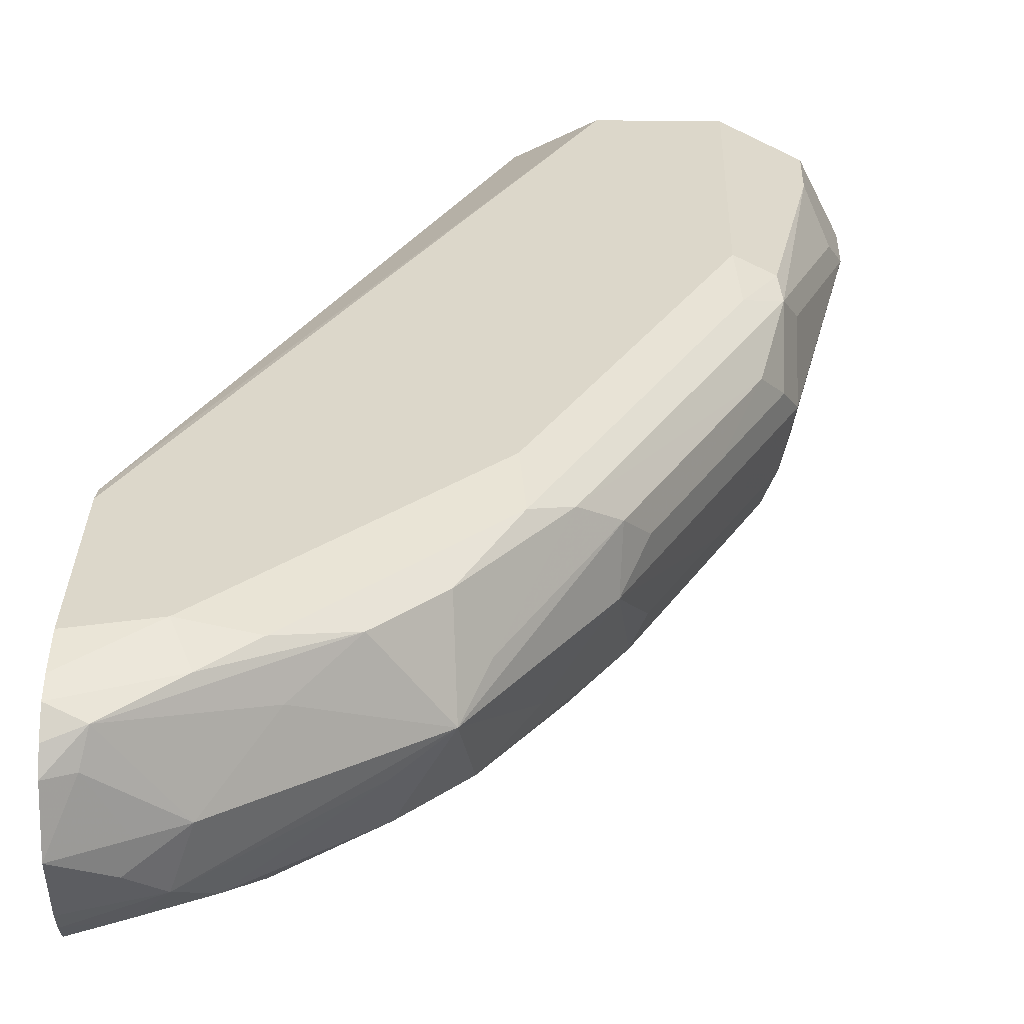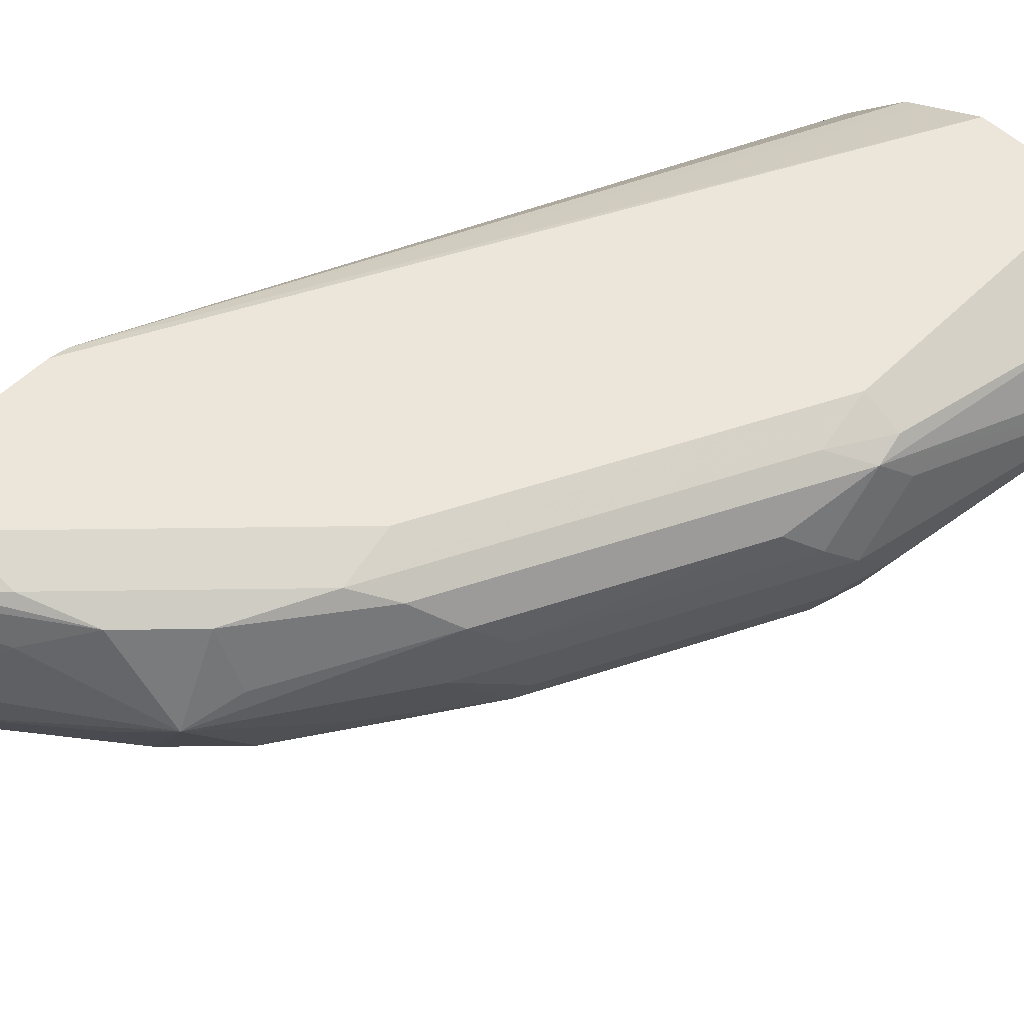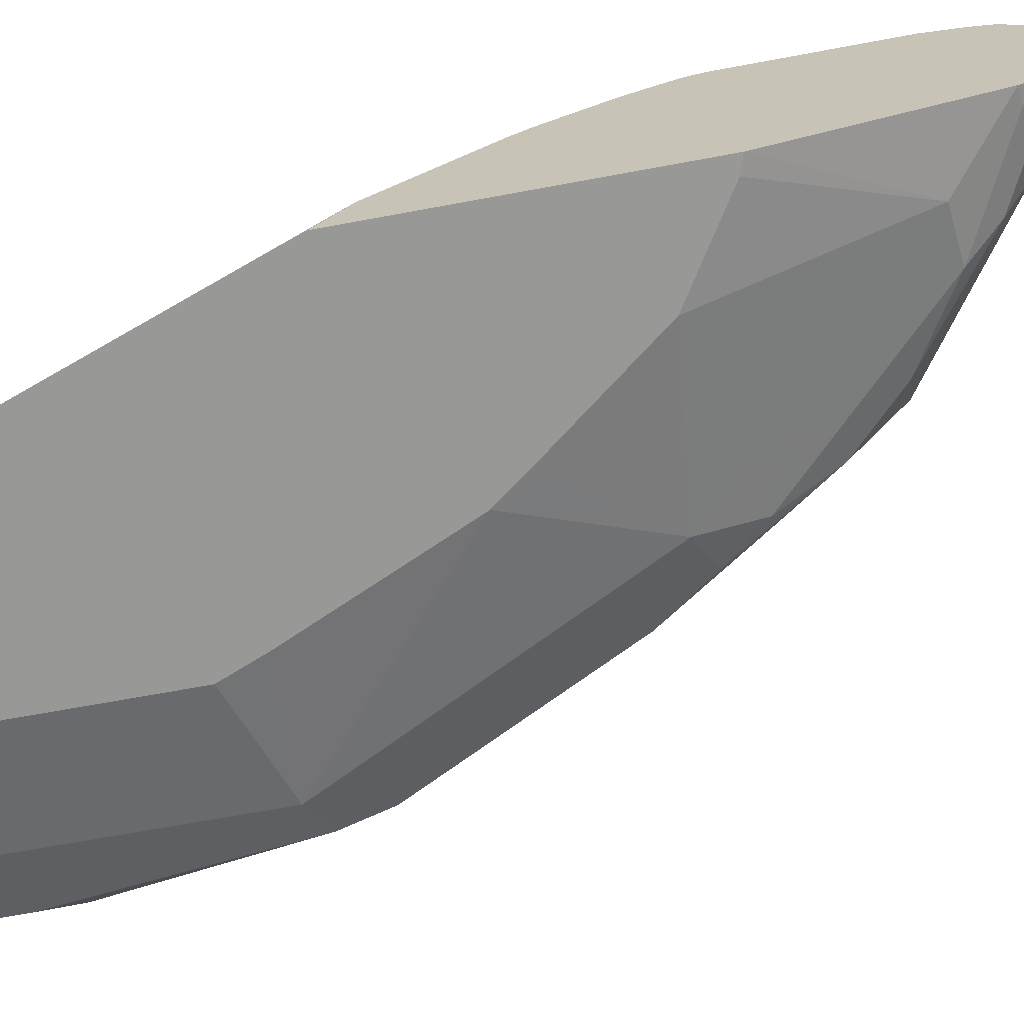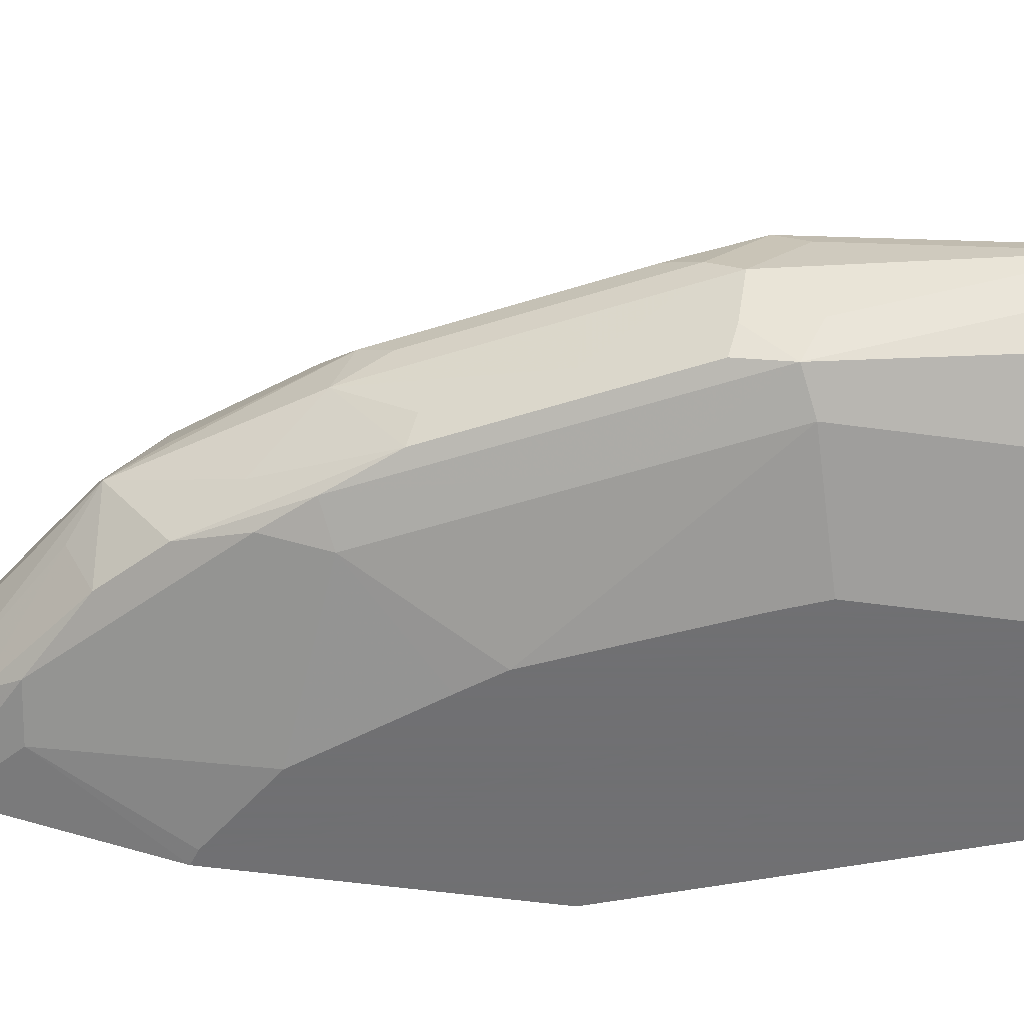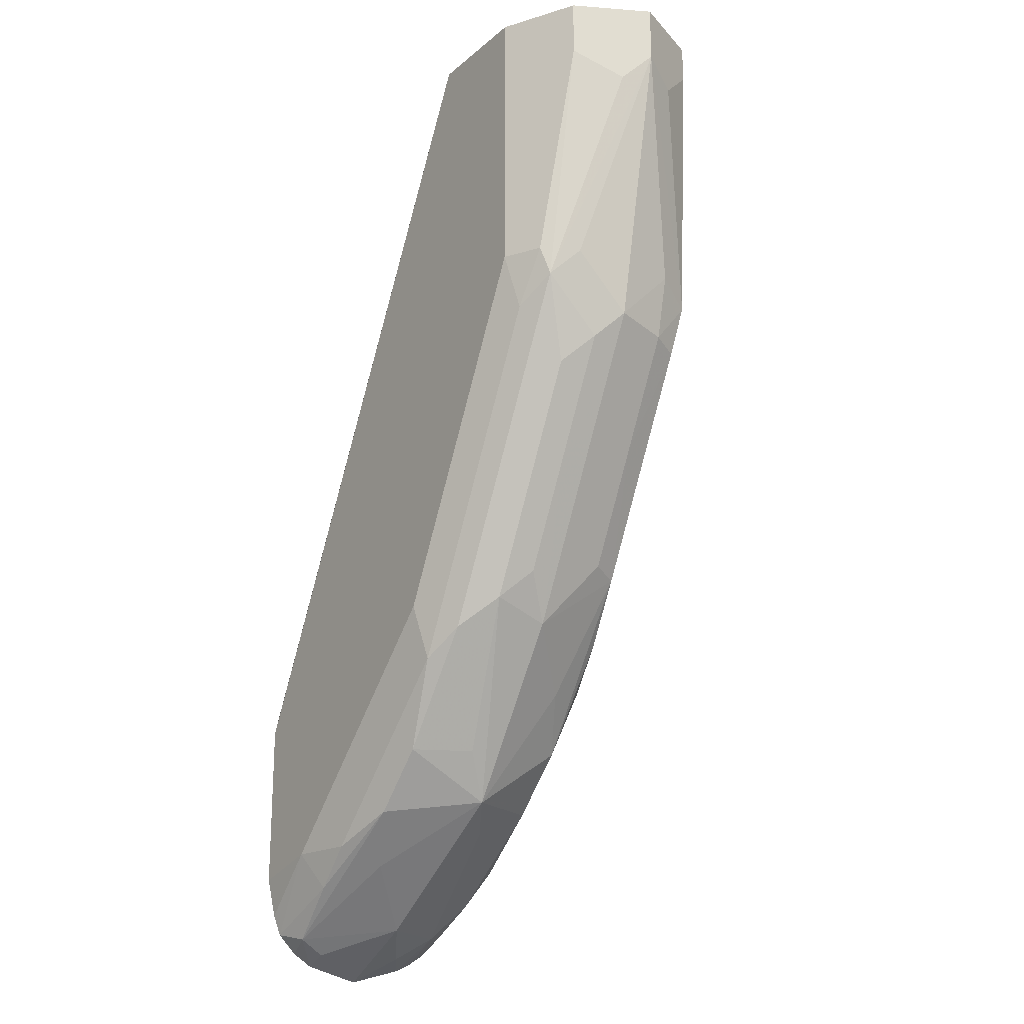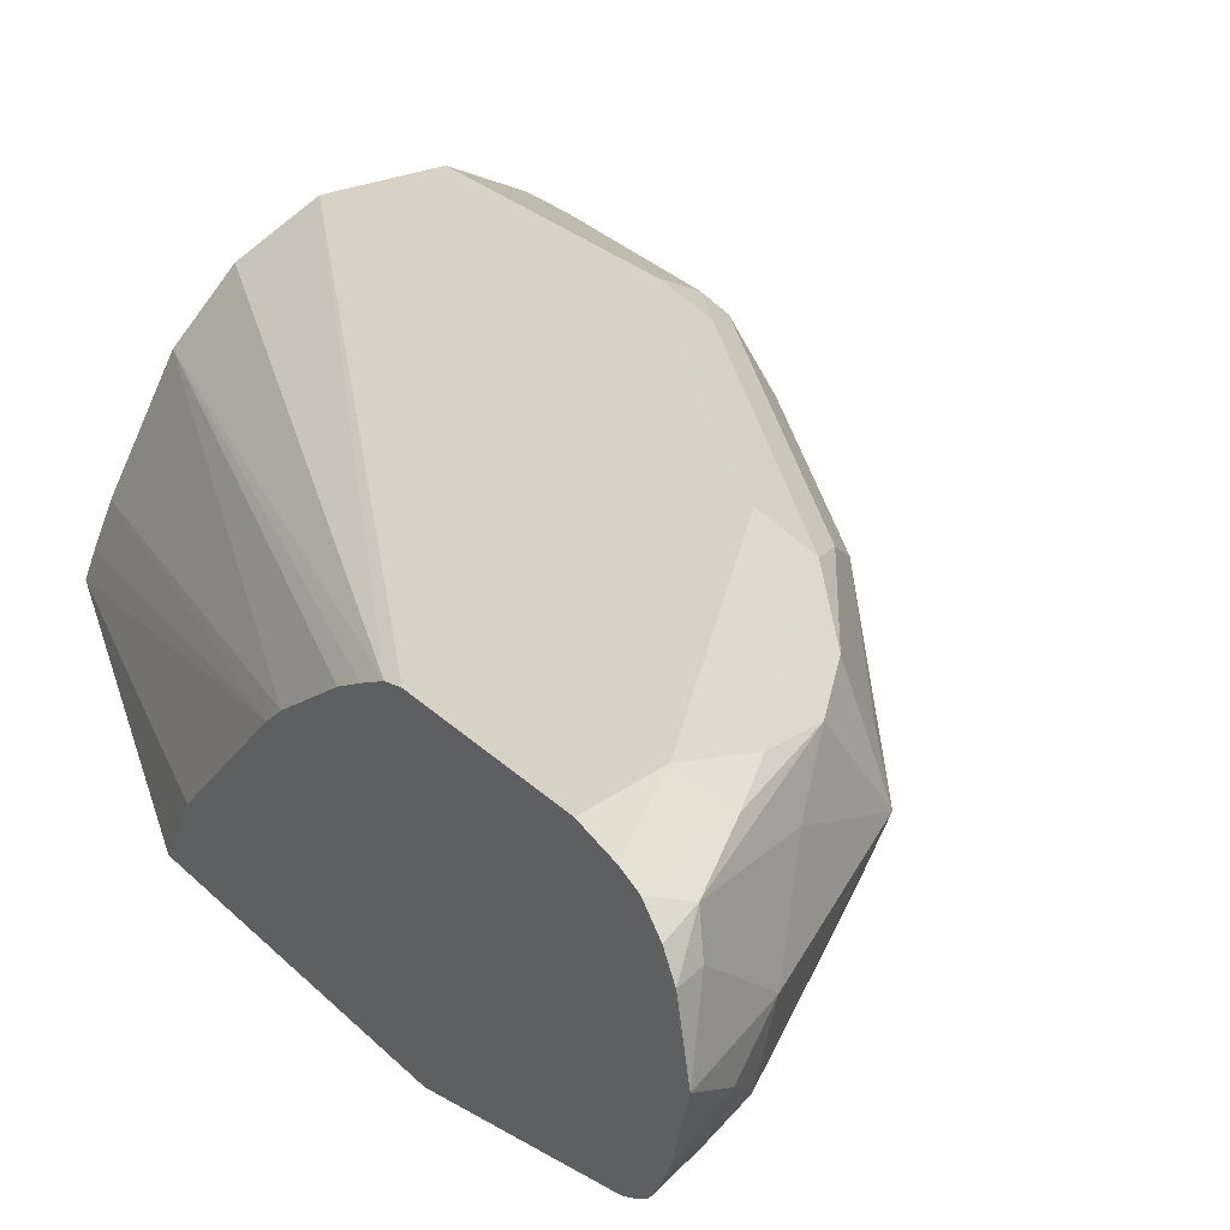
<metadata>
{"format":"obj","ext":"obj","renderer":"f3d","projection":"perspective","resolution":1024,"background":"white","views":[{"elev":30.7,"azim":-178.5,"up":"+Y"},{"elev":55.1,"azim":-135.8,"up":"+Y"},{"elev":-68.5,"azim":100.5,"up":"+Y"},{"elev":-55.0,"azim":-98.2,"up":"+Y"},{"elev":-20.7,"azim":-124.5,"up":"+Z"},{"elev":27.6,"azim":145.1,"up":"+Y"}]}
</metadata>
<code>
v -0.6678 0.7012 0.0002106
v -0.6456 0.6567 0.0002106
v -0.6456 0.7457 0.0002106
v -0.6678 0.7012 -0.03344
v -0.6346 0.6512 0.0002106
v -0.6456 0.6567 -0.02228
v -0.601 0.768 0.0002106
v -0.6456 0.7457 -0.03344
v -0.6567 0.679 -0.04455
v -0.6595 0.7179 -0.0501
v -0.6261 0.7513 -0.1837
v -0.6344 0.7346 -0.167
v -0.6344 0.7012 -0.2004
v -0.6344 0.6678 -0.167
v -0.6233 0.6456 -0.1781
v -0.601 0.6344 0.0002106
v -0.601 0.6344 -0.167
v -0.5343 0.768 0.0002106
v -0.601 0.768 -0.167
v -0.6233 0.7569 -0.167
v -0.6052 0.7596 -0.2004
v -0.6094 0.7513 -0.2171
v -0.6136 0.7346 -0.2338
v -0.6261 0.7179 -0.2171
v -0.6233 0.7012 -0.2226
v -0.6261 0.6678 -0.2046
v -0.6177 0.6511 -0.2087
v -0.5899 0.6456 -0.2449
v -0.5676 0.6344 -0.2338
v -0.5232 0.6122 0.0002106
v -0.512 0.6122 -0.1726
v -0.5232 0.6122 -0.1448
v -0.5232 0.6122 -0.1446
v -0.4629 0.6122 -0.2825
v -0.5338 0.7678 0.0002106
v -0.3237 0.7654 -0.3994
v -0.3237 0.768 -0.4109
v -0.5676 0.768 -0.2338
v -0.5718 0.7596 -0.2671
v -0.576 0.7513 -0.2839
v -0.5259 0.7513 -0.384
v -0.5468 0.7346 -0.3673
v -0.5593 0.7179 -0.3506
v -0.5927 0.7179 -0.2839
v -0.601 0.7012 -0.2671
v -0.5927 0.6678 -0.2714
v -0.5509 0.6511 -0.3422
v -0.5231 0.6456 -0.3784
v -0.5008 0.6344 -0.3673
v -0.4053 0.6122 0.0002106
v -0.4453 0.6122 -0.3061
v -0.5011 0.7514 0.0002106
v -0.3237 0.7577 -0.3839
v -0.4898 0.7457 0.0002106
v -0.4564 0.7123 0.0002106
v -0.3237 0.768 -0.5111
v -0.5008 0.768 -0.3673
v -0.505 0.7596 -0.4007
v -0.4758 0.7513 -0.4508
v -0.4925 0.7179 -0.4508
v -0.4786 0.7012 -0.4786
v -0.5454 0.7012 -0.3784
v -0.5593 0.6678 -0.338
v -0.512 0.6678 -0.4118
v -0.4842 0.6511 -0.4424
v -0.5008 0.6428 -0.4048
v -0.4675 0.6344 -0.4007
v -0.3896 0.6122 -0.3785
v -0.4111 0.6263 0.0002106
v -0.3237 0.6122 -0.2299
v -0.3237 0.6447 -0.2491
v -0.3237 0.691 -0.2954
v -0.3237 0.7114 -0.3158
v -0.3237 0.7491 -0.368
v -0.4207 0.6478 0.0002106
v -0.3237 0.7211 -0.3272
v -0.3237 0.7628 -0.5342
v -0.3673 0.768 -0.5009
v -0.4675 0.768 -0.4007
v -0.4717 0.7596 -0.4341
v -0.4049 0.7596 -0.5009
v -0.4425 0.7513 -0.4841
v -0.4118 0.7346 -0.512
v -0.3785 0.7012 -0.5453
v -0.3673 0.6678 -0.5467
v -0.4508 0.6845 -0.4925
v -0.4508 0.6511 -0.4758
v -0.4007 0.6428 -0.505
v -0.4341 0.6428 -0.4716
v -0.3673 0.6344 -0.5009
v -0.3339 0.6122 -0.4137
v -0.3237 0.6122 -0.4171
v -0.3237 0.7581 -0.5463
v -0.3785 0.7569 -0.5231
v -0.3423 0.7513 -0.5509
v -0.3381 0.7346 -0.5593
v -0.3562 0.7012 -0.5565
v -0.3506 0.6845 -0.5593
v -0.3506 0.6511 -0.5426
v -0.384 0.6511 -0.5259
v -0.3237 0.6678 -0.5628
v -0.3237 0.6576 -0.5577
v -0.3339 0.6428 -0.5384
v -0.3237 0.6402 -0.5371
v -0.3237 0.7467 -0.5577
v -0.3237 0.7346 -0.565
v -0.3237 0.7012 -0.5728
v -0.3237 0.6479 -0.5512
v -0.3237 0.6436 -0.5439
f 50 72 73
f 47 64 65
f 47 65 48
f 48 65 66
f 48 66 49
f 49 66 67
f 49 67 68
f 49 68 51
f 50 70 71
f 50 71 72
f 50 73 69
f 61 83 84
f 55 75 76
f 55 76 74
f 56 77 78
f 57 79 58
f 58 79 80
f 58 80 59
f 59 81 82
f 59 82 61
f 59 61 60
f 61 82 83
f 47 62 64
f 53 55 74
f 47 63 62
f 41 58 59
f 46 62 63
f 36 101 107
f 36 107 106
f 36 106 105
f 36 105 93
f 36 93 77
f 36 77 56
f 36 56 37
f 36 52 54
f 36 54 55
f 36 55 53
f 38 57 58
f 38 58 39
f 39 58 40
f 40 58 41
f 61 84 85
f 41 59 60
f 41 60 42
f 42 60 61
f 42 61 62
f 42 62 43
f 43 62 44
f 44 62 45
f 45 62 46
f 46 63 47
f 61 85 86
f 68 90 91
f 61 87 65
f 85 101 102
f 85 102 99
f 86 100 87
f 87 100 88
f 88 90 89
f 88 100 99
f 88 99 103
f 88 103 104
f 88 104 90
f 90 104 92
f 90 92 91
f 93 105 95
f 93 95 94
f 95 105 106
f 95 106 96
f 96 106 107
f 96 107 97
f 97 107 98
f 98 107 101
f 99 102 108
f 99 108 103
f 103 108 109
f 103 109 104
f 85 98 101
f 61 86 87
f 85 100 86
f 84 98 85
f 61 65 64
f 61 64 62
f 65 87 88
f 65 88 89
f 65 89 66
f 66 89 67
f 67 89 90
f 67 90 68
f 36 102 101
f 69 73 75
f 73 76 75
f 77 93 78
f 78 93 94
f 78 94 81
f 78 81 79
f 79 81 80
f 81 94 82
f 82 94 95
f 82 95 83
f 83 95 84
f 84 95 96
f 84 96 97
f 84 97 98
f 85 99 100
f 36 108 102
f 59 80 81
f 36 104 109
f 4 15 9
f 5 6 15
f 5 15 17
f 5 17 16
f 6 9 15
f 7 18 37
f 7 37 56
f 7 56 78
f 7 78 79
f 7 79 57
f 7 57 38
f 7 38 19
f 8 19 20
f 8 20 11
f 11 21 22
f 11 22 23
f 11 23 24
f 11 24 13
f 11 13 12
f 11 20 21
f 13 24 25
f 13 25 26
f 13 26 14
f 4 14 15
f 4 13 14
f 4 12 13
f 4 11 12
f 36 109 108
f 1 2 5
f 1 5 16
f 1 16 30
f 1 30 50
f 1 50 69
f 1 69 75
f 1 75 55
f 1 55 54
f 1 54 52
f 1 52 35
f 14 26 15
f 1 35 18
f 1 7 3
f 1 3 8
f 1 8 4
f 1 4 6
f 1 6 2
f 2 6 5
f 3 7 19
f 3 19 8
f 4 9 6
f 4 8 10
f 4 10 11
f 1 18 7
f 15 26 27
f 8 11 10
f 15 28 29
f 27 47 48
f 27 48 28
f 28 48 29
f 29 48 49
f 29 49 34
f 30 33 32
f 30 32 31
f 30 31 34
f 15 27 28
f 30 51 68
f 30 68 91
f 27 46 47
f 30 91 92
f 30 70 50
f 34 49 51
f 35 52 36
f 36 53 74
f 36 74 76
f 36 76 73
f 36 73 72
f 36 72 71
f 36 71 70
f 36 70 92
f 36 92 104
f 30 92 70
f 26 46 27
f 30 34 51
f 25 45 46
f 15 29 17
f 25 46 26
f 16 33 30
f 17 31 32
f 17 32 33
f 17 29 34
f 17 34 31
f 18 35 36
f 18 36 37
f 19 38 39
f 19 39 21
f 16 17 33
f 21 39 40
f 19 21 20
f 25 44 45
f 23 44 24
f 23 43 44
f 23 42 43
f 24 44 25
f 23 40 41
f 22 40 23
f 21 40 22
f 23 41 42

</code>
